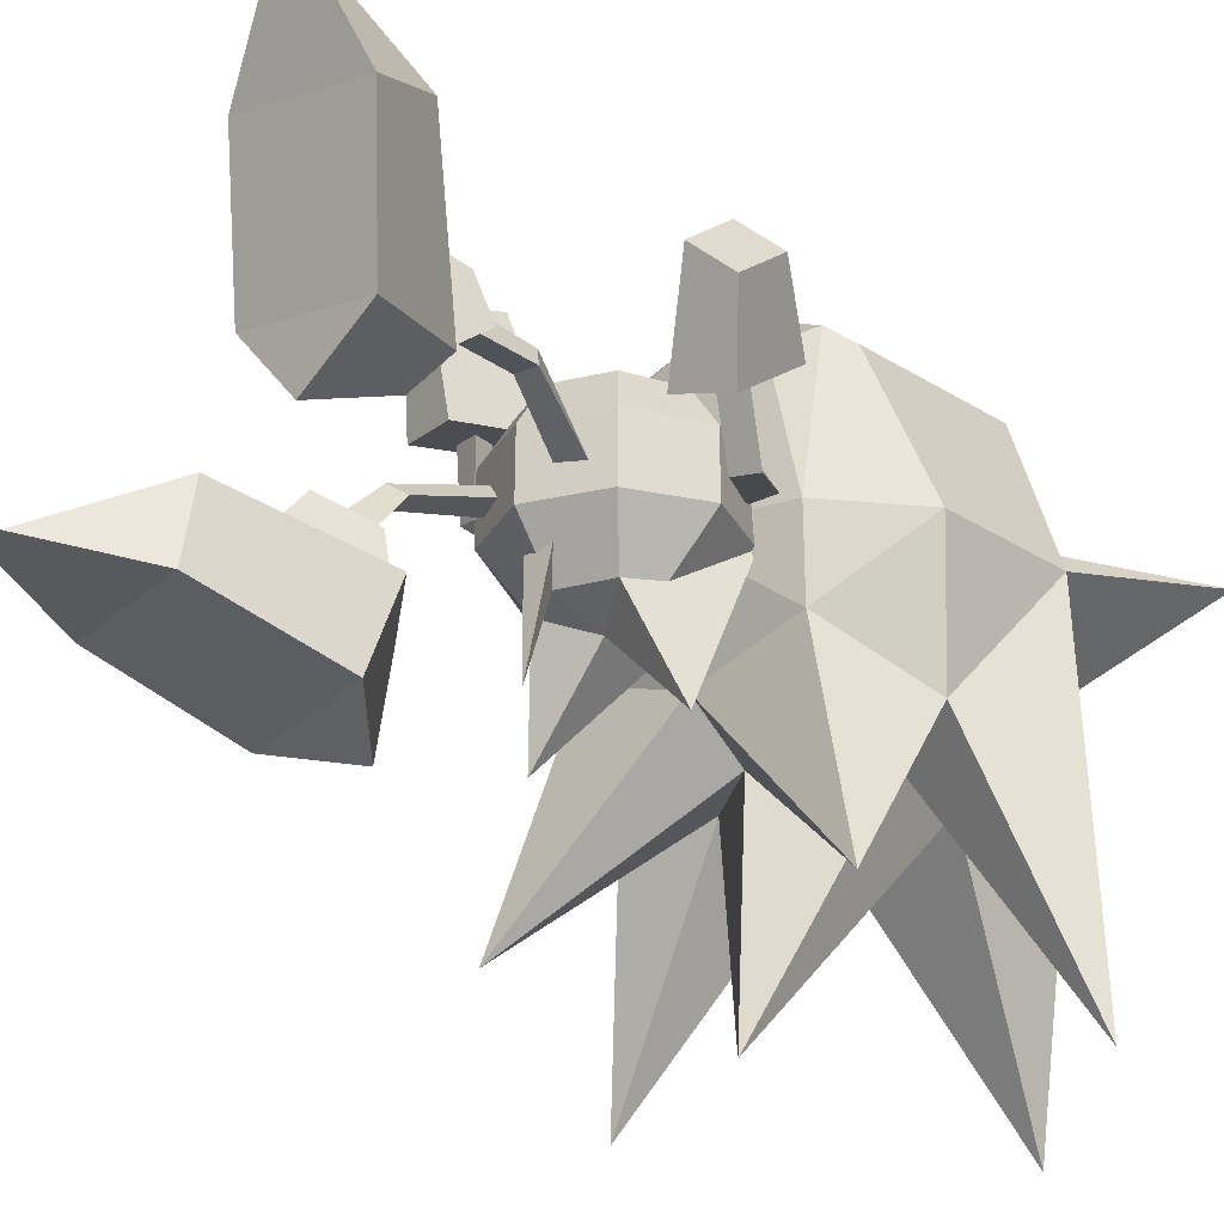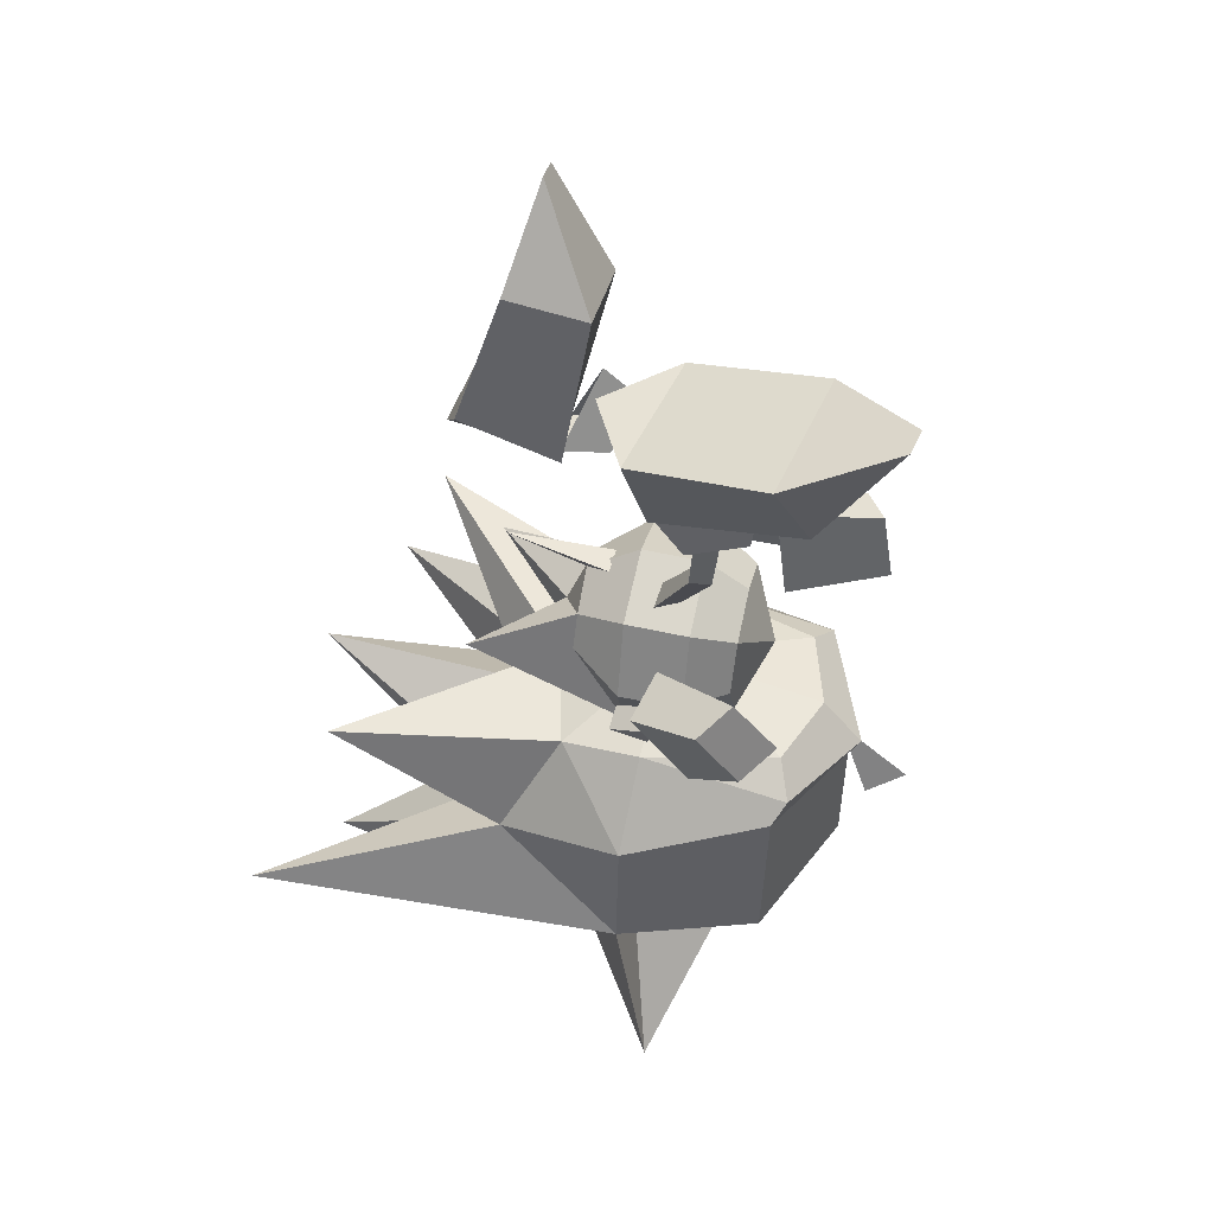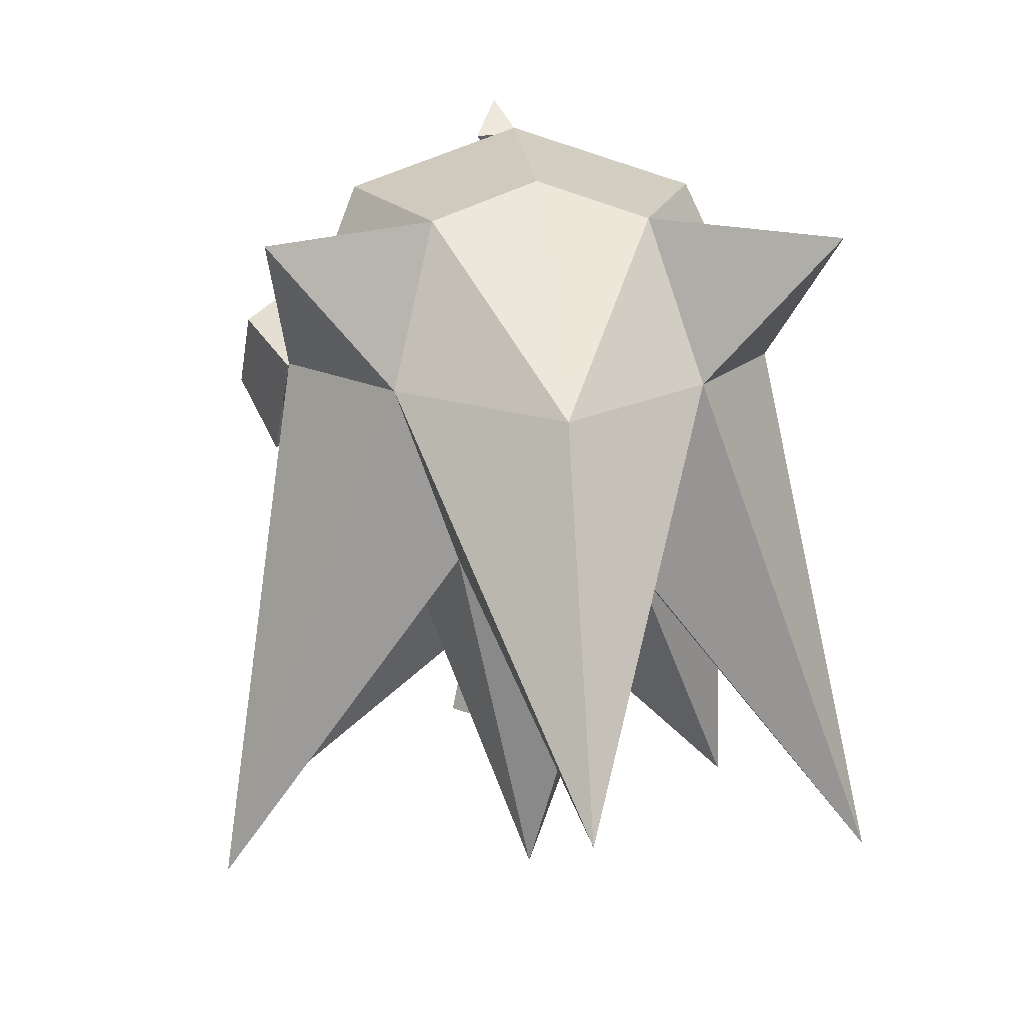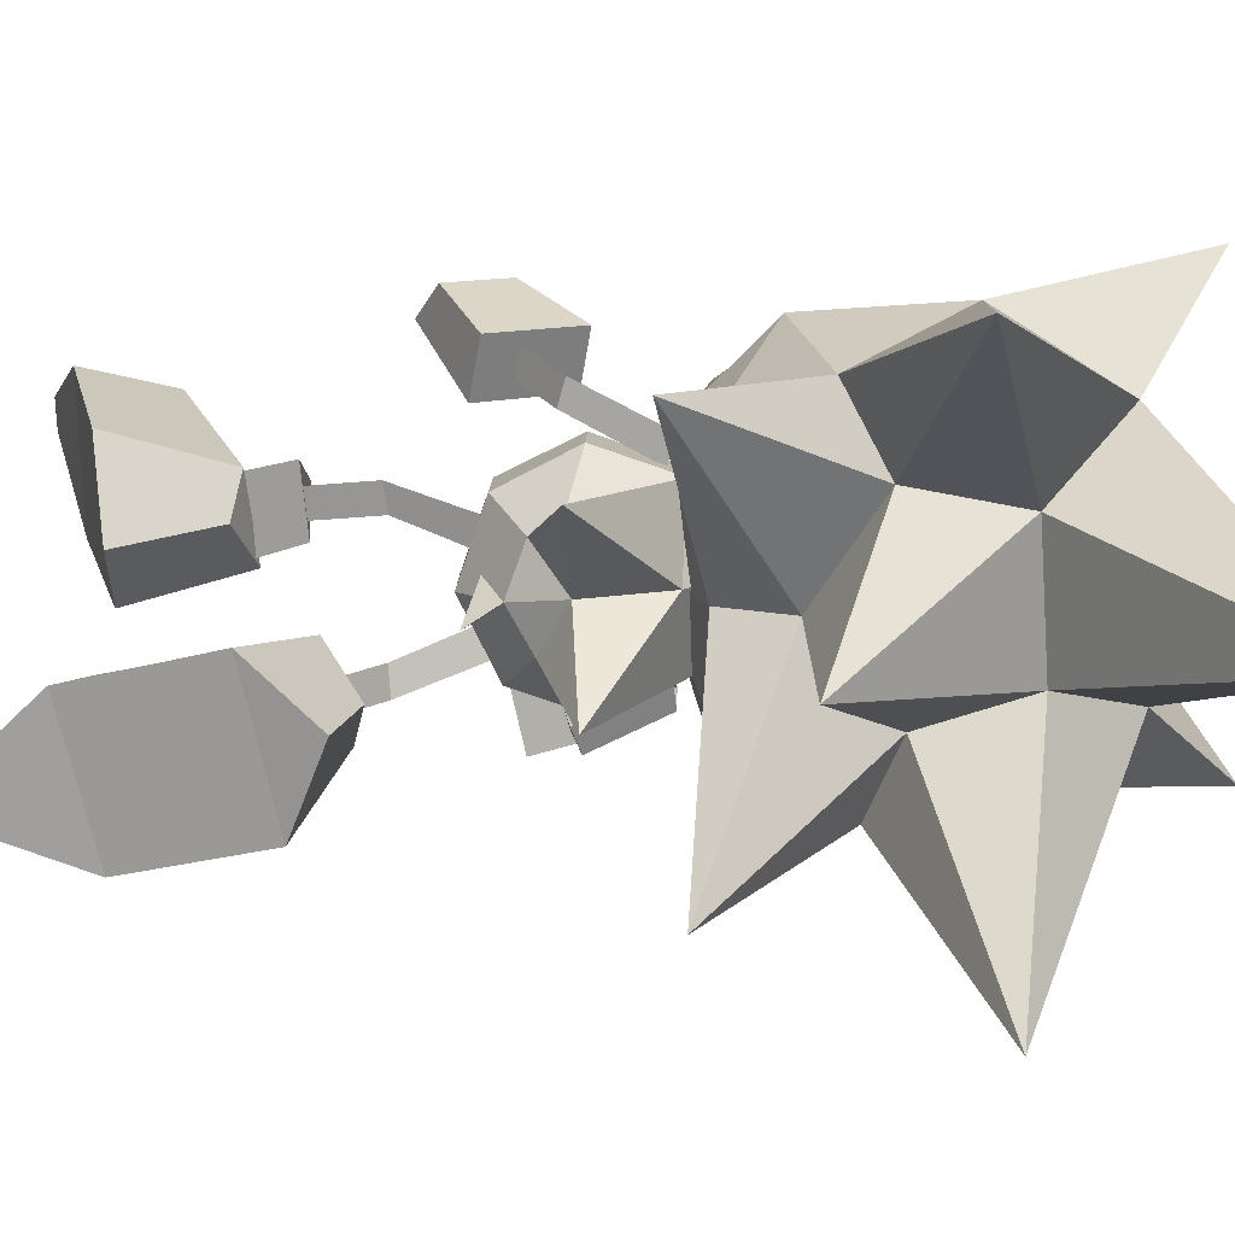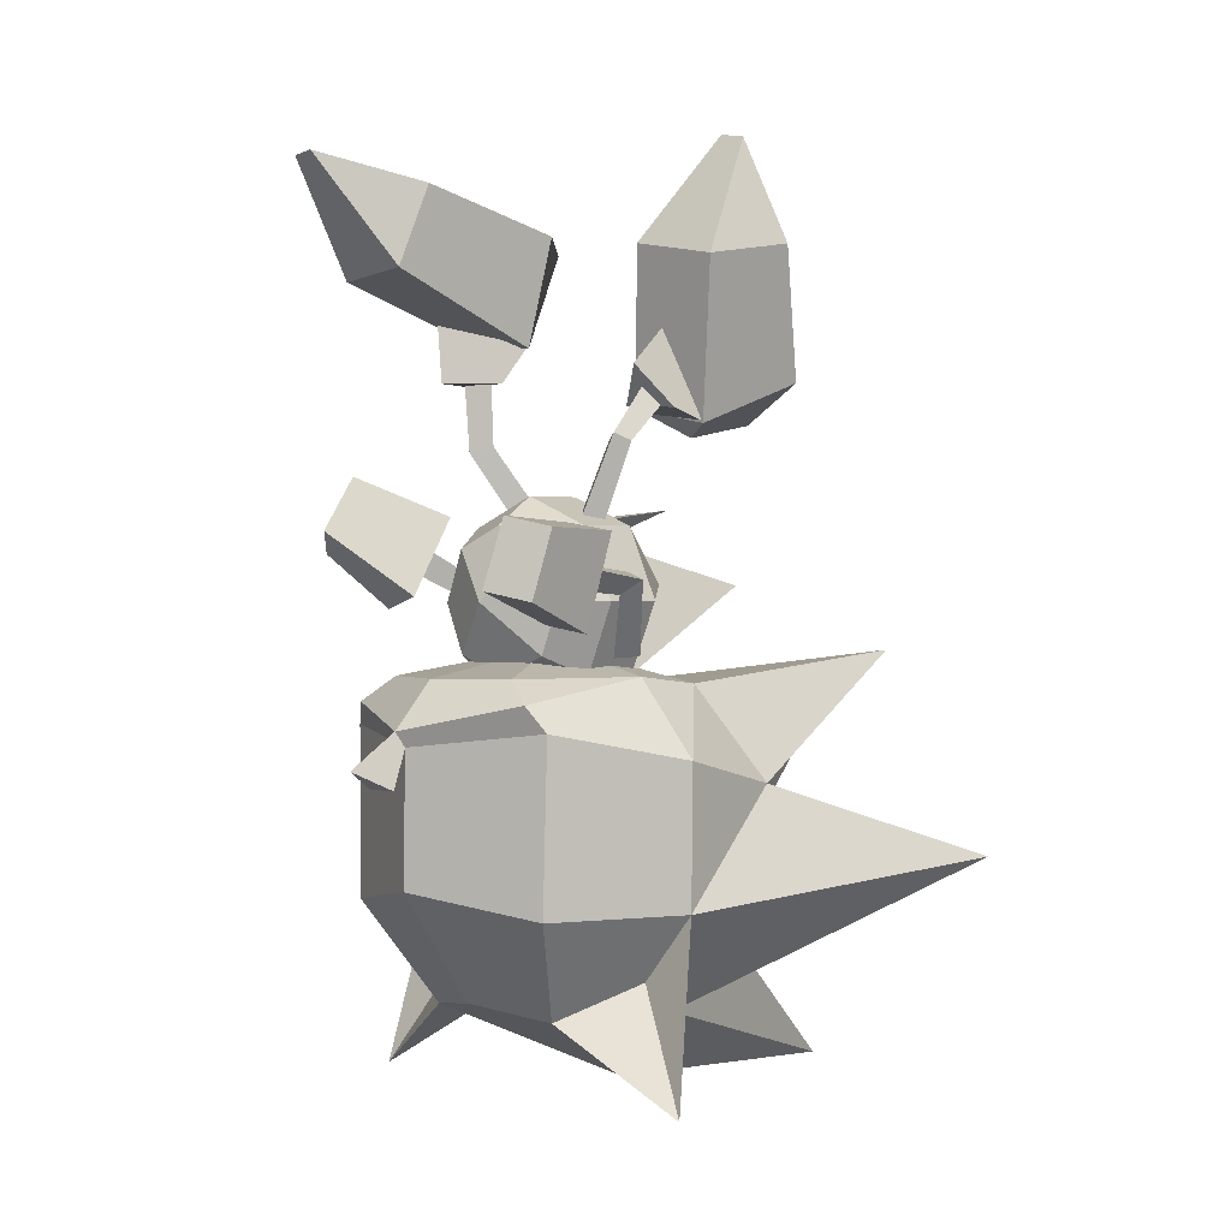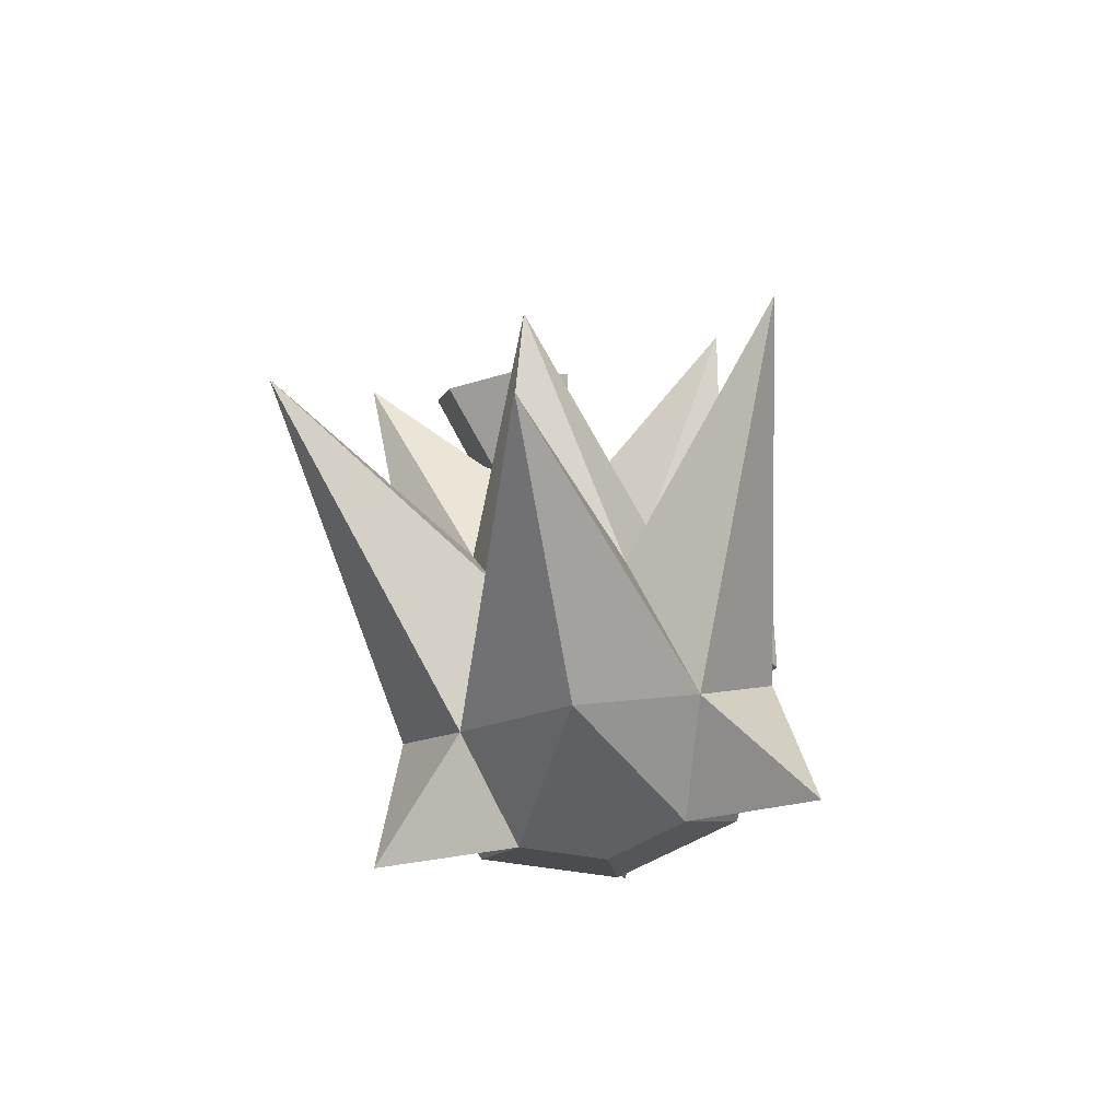
<metadata>
{"format":"obj","ext":"obj","renderer":"f3d","projection":"perspective","resolution":1024,"background":"white","views":[{"elev":-24.5,"azim":-135.8,"up":"+Z"},{"elev":49.4,"azim":-76.3,"up":"+Y"},{"elev":-10.7,"azim":-6.6,"up":"+Z"},{"elev":-78.0,"azim":-86.2,"up":"+Z"},{"elev":0.5,"azim":42.4,"up":"+Y"},{"elev":-70.7,"azim":-173.1,"up":"+Y"}]}
</metadata>
<code>
o SONIC_Grp3.001
v -2.313 5.256 1.66
v -1.907 4.803 -0.2623
v -1.362 3.33 -0.0428
v -1.92 4.163 2.101
v -0.4168 2.785 0.6019
v -1.335 2.805 0.4358
v -0.8429 3.483 -0.3724
v -0.2424 3.282 0.2571
v -1.794 5.751 3.129
v -0.5862 4.233 2.363
v -0.3599 5.362 2.028
v -1.392 5.771 3.208
v 0.05602 4.812 0.1074
v -0.7424 4.712 -0.8584
v -0.6531 2.788 0.5769
v -0.9003 2.77 0.8449
v -0.6682 1.932 0.5196
v -0.9136 1.843 0.7438
v -0.3655 3.339 0.1429
v -0.9631 2.776 1.227
v -1.052 1.963 0.4595
v -1.037 2.797 0.5093
v -0.9396 3.563 1.323
v -1.315 3.359 0.005898
v -1.912 -0.1546 -0.059
v -2.021 0.5102 0.4503
v -1.792 0.07087 -0.3239
v -2.13 -0.044 -0.3479
v -2.384 0.41 0.3899
v -2.157 0.1861 0.5971
v -2.481 -0.3203 0.8259
v -2.948 0.4565 1.584
v -2.532 0.7708 1.994
v -2.602 1.552 1.394
v -3.007 1.243 0.9964
v -1.832 0.9896 0.2294
v -2.565 0.8007 0.03853
v -1.752 -0.1427 1.01
v -1.293 -0.8178 0.2778
v -1.448 -1.071 0.03233
v -1.05 -1.018 0.01748
v 0.9657 3.067 -0.567
v 0.1239 2.537 -1.546
v 0.7477 2.111 -2.03
v 1.25 2.284 -1.701
v 2.251 4.767 -2.338
v 1.703 6.276 -2.031
v 1.798 4.567 -1.209
v 1.308 6.353 -2.03
v 0.2846 5.138 -2.346
v 0.4538 4.824 -1.202
v 0.7287 2.353 -3.318
v -0.09845 3.242 -2.931
v 0.9791 2.091 -0.1459
v 0.7148 2.524 -0.9565
v 1.103 2.504 -0.9748
v 0.9392 2.751 -0.7588
v 1.317 2.466 -1.013
v 1.225 2.324 -1.706
v 0.4306 2.435 -1.644
v 0.4757 2.525 -0.9601
v 0.9489 3.602 -1.174
v 0.7224 1.994 -0.3286
v 1.111 1.987 -0.3617
v 1.868 2.891 -3.016
v -0.5088 0.82 0.1801
v -0.3304 0.9786 -0.08981
v -0.7071 0.908 -0.08469
v 0.008795 1.106 -2.342
v -0.005149 0.7167 -1.177
v -0.2302 0.9398 -0.8054
v 0.1951 0.9297 -0.8085
v -0.652 0.434 -1.151
v -0.04696 0.02381 -1.462
v -1.208 0.01936 -2.605
v -0.01999 -1.076 -1.192
v -1.017 -1.206 -0.4028
v 1.039 0.01387 -2.683
v 0.8528 0.02397 -1.217
v 1.434 -0.196 -0.4795
v 0.9995 -1.206 -0.4852
v 0.02234 -1.625 -0.4551
v 0.5836 0.434 -1.196
v -1.443 -0.196 -0.3907
v -0.9254 0.02397 -1.149
v -0.9808 -1.216 0.5068
v -1.416 -0.2081 0.5064
v -0.6804 -0.9361 1.112
v -0.9957 -0.2308 1.09
v -0.003946 -1.635 0.4623
v 0.03446 -1.236 1.084
v 0.06317 -0.2161 1.515
v 0.7794 -0.9361 1.058
v 1.037 -1.216 0.4255
v 1.463 -0.2061 0.4316
v 1.088 -0.206 1.058
v 0.7671 0.524 1.086
v 1.017 0.824 -0.4302
v 1.022 0.814 0.4888
v 0.008796 1.244 -0.4152
v 0.009075 1.234 0.4948
v 0.01902 0.8219 1.102
v -0.707 0.5097 1.106
v -1.003 0.824 -0.4197
v -0.9989 0.807 0.4973
v 1.091 -0.9247 -0.1546
v 1.293 -0.969 0.2007
v 1.699 0.1878 0.3673
v 2.032 0.0832 0.4353
v 1.745 -0.1203 0.5726
v 1.484 -0.9466 -0.1188
v 0.3942 0.9482 -0.1017
v 0.634 0.9296 0.1286
v 0.7652 0.8233 -0.1639
v 1.714 -0.06446 1.349
v 1.599 0.2943 1.293
v 1.97 0.2162 1.333
v 2.091 -0.2137 2.577
v 1.528 -0.07085 2.898
v 1.705 0.8792 2.693
v 2.253 0.7368 2.382
v 1.442 0.8263 1.213
v 2.213 0.7073 1.239
v 1.999 -0.6278 1.474
v 1.235 -0.5166 1.439
v -1.534 -1.333 -1.179
v -1.627 -1.214 -0.026
v 0.009488 -0.8137 0.006722
v -2.19 -2.7 -1.944
v -2.593 -2.291 -0.09283
v -3.139 -3.887 -5.515
v -2.593 -4.306 -0.1259
v -1.563 -5.773 -0.7443
v 0.07701 -1.333 -1.612
v -2.448 -0.9041 -4.296
v 0.2579 -2.201 -5.279
v -0.7782 -4.566 -2.274
v 1.625 -1.333 -1.076
v 2.375 -2.7 -1.736
v 2.672 -0.9041 -4.085
v 1.015 -4.566 -2.185
v 3.679 -3.887 -5.181
v 1.644 -1.213 0.03239
v 2.61 -2.291 0.1011
v 2.609 -4.306 0.1313
v 1.646 -5.773 -0.5856
v 1.093 -1.213 1.949
v 1.089 -5.773 1.185
v 0.07228 -6.96 -1.293
v -0.05719 -1.223 2.297
v -0.07107 -5.583 1.607
v -1.167 -1.213 1.89
v -1.183 -5.773 1.073
v 1.362 -3.179 -2.118
v -1.129 -3.179 -2.241
v 0.1067 -2.211 -2.22
v 0.2692 -7.17 -5.478
v 2.9 -6.89 0.7051
v 1.866 -5.264 0.2044
v -2.939 -6.91 0.4164
v -1.861 -5.264 0.02019
v -1.652 -1.573 2.096
v 1.562 -1.531 2.177
v -0.1696 -2.381 3.6
v -0.3926 -2.65 3.06
v 0.09567 -2.65 3.084
v 1.796 -1.891 2.003
v 1.755 -4.307 2.038
v -0.0913 -1.892 2.894
v -0.07998 -2.108 2.725
v -0.1216 -4 2.717
v -1.873 -1.892 1.914
v -1.912 -4.307 1.875
f 3 4 1 2
f 5 20 6
f 3 7 8
f 4 9 1
f 10 11 12
f 13 14 2
f 15 16 18 17
f 16 22 21 18
f 5 19 23 20
f 19 5 6 24
f 21 22 15 17
f 23 24 6 20
f 12 9 4 10
f 7 3 2 14
f 2 1 11 13
f 9 12 11 1
f 14 13 8 7
f 8 10 4 3
f 13 11 10 8
f 25 27 26 30
f 27 28 29 26
f 28 25 30 29
f 37 31 32 35
f 36 37 35 34
f 36 34 33 38
f 33 32 31 38
f 33 34 35 32
f 36 38 31 37
f 41 27 25 39
f 40 39 25 28
f 40 28 27 41
f 58 42 61
f 43 44 45
f 46 47 48
f 49 50 51
f 65 52 53
f 63 54 57 55
f 54 64 56 57
f 58 59 62 42
f 59 58 61 60
f 61 42 62 60
f 63 55 56 64
f 51 48 47 49
f 52 65 45 44
f 65 46 48 45
f 53 50 46 65
f 46 50 49 47
f 44 43 53 52
f 43 51 50 53
f 45 48 51 43
f 68 66 18 21
f 66 67 17 18
f 17 67 68 21
f 71 69 70
f 71 72 69
f 72 70 69
f 73 74 75
f 74 73 70
f 76 77 75
f 76 74 78
f 79 80 81
f 82 77 76
f 78 74 83
f 77 84 85
f 78 81 76
f 75 74 76
f 70 83 74
f 76 81 82
f 85 73 75 77
f 84 77 86 87
f 87 86 88 89
f 77 82 90 86
f 86 90 91 88
f 92 88 91 93
f 82 81 94 90
f 90 94 93 91
f 81 78 83 79
f 81 80 95 94
f 94 95 96 93
f 92 93 96 97
f 79 83 98 80
f 80 98 99 95
f 95 99 97 96
f 83 70 100 98
f 98 100 101 99
f 99 101 102 97
f 92 97 102 103
f 70 73 104 100
f 100 104 105 101
f 101 105 103 102
f 73 85 84 104
f 104 84 87 105
f 105 87 89 103
f 92 103 89 88
f 106 107 110 108
f 111 109 110 107
f 111 106 108 109
f 112 113 54 63
f 113 114 64 54
f 112 63 64 114
f 110 115 116 108
f 108 116 117 109
f 109 117 115 110
f 123 121 118 124
f 122 120 121 123
f 122 125 119 120
f 119 125 124 118
f 119 118 121 120
f 122 123 124 125
f 126 127 128
f 126 129 130
f 129 131 132
f 132 131 133
f 134 126 128
f 129 126 135
f 136 137 155
f 138 134 128
f 138 139 140
f 141 154 142
f 143 138 128
f 138 143 144
f 139 144 145
f 142 145 146
f 147 143 128
f 146 148 149
f 150 147 128
f 148 151 149
f 152 150 128
f 151 153 149
f 127 152 128
f 133 153 160
f 153 133 149
f 132 130 129
f 145 142 139
f 140 139 154
f 131 129 155
f 131 155 137
f 154 139 142
f 155 129 135
f 154 141 136
f 155 156 136
f 136 156 154
f 154 156 140
f 135 156 155
f 140 156 134
f 140 134 138
f 134 156 135
f 126 134 135
f 136 141 137
f 157 137 141
f 127 126 130
f 144 139 138
f 146 145 158
f 158 148 146
f 158 145 159
f 157 149 133
f 133 137 157
f 131 137 133
f 146 149 157
f 157 141 146
f 146 141 142
f 160 153 161
f 133 160 132
f 162 152 127
f 143 147 163
f 164 165 166
f 161 132 160
f 159 148 158
f 163 167 144 143
f 144 167 168 145
f 145 168 148 159
f 167 163 169 170
f 167 170 171 168
f 168 171 151 148
f 169 162 172 170
f 170 172 173 171
f 127 130 172 162
f 172 130 132 173
f 163 147 150 169
f 169 150 152 162
f 169 164 166 170
f 170 165 164 169
f 170 166 165
f 171 173 153 151
f 173 132 161 153

</code>
